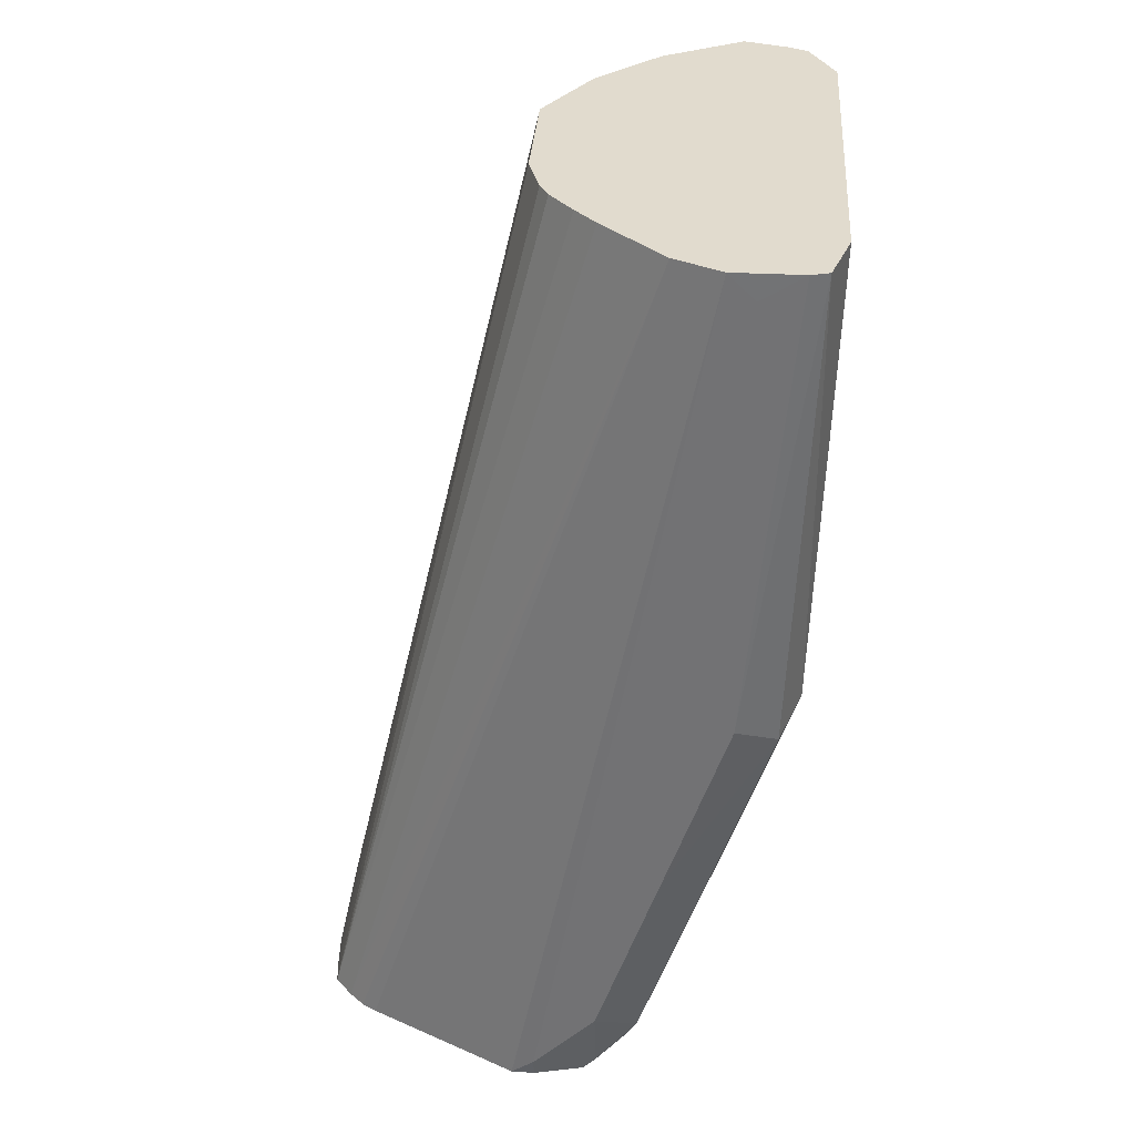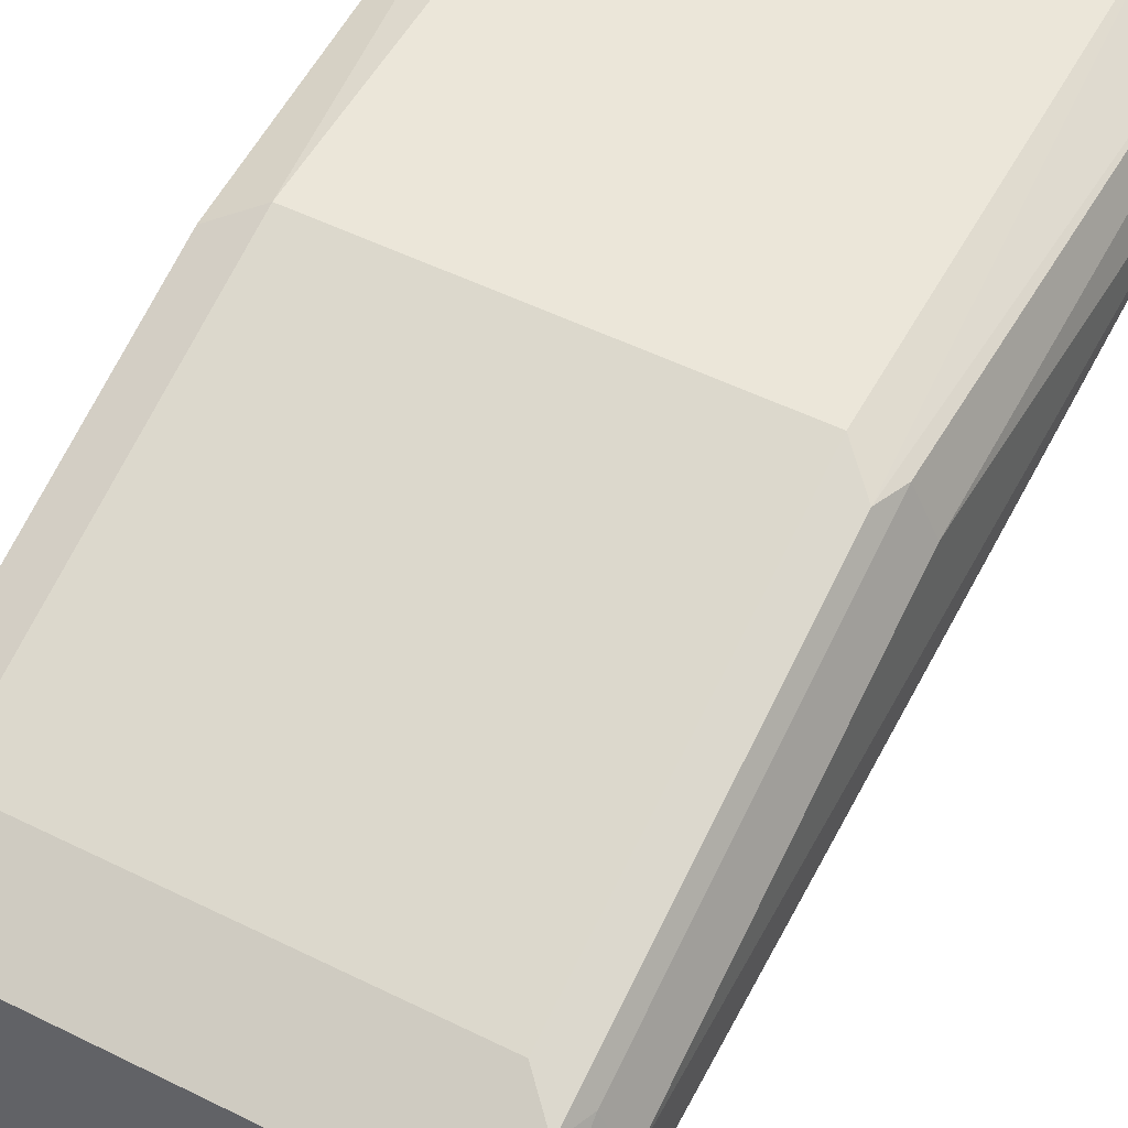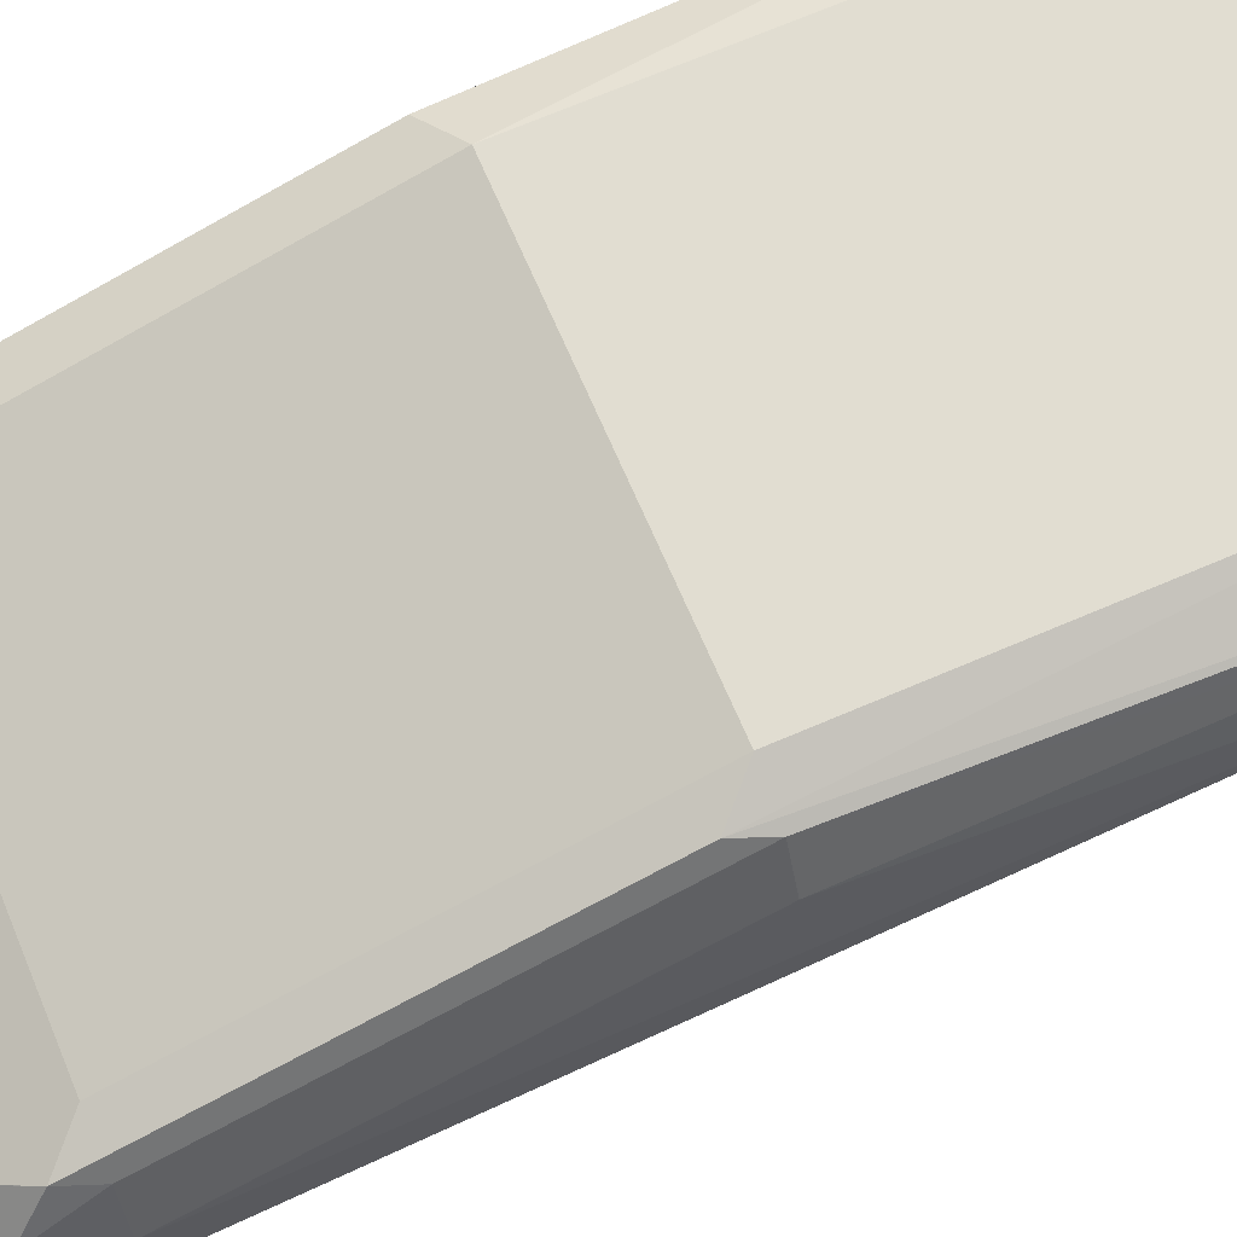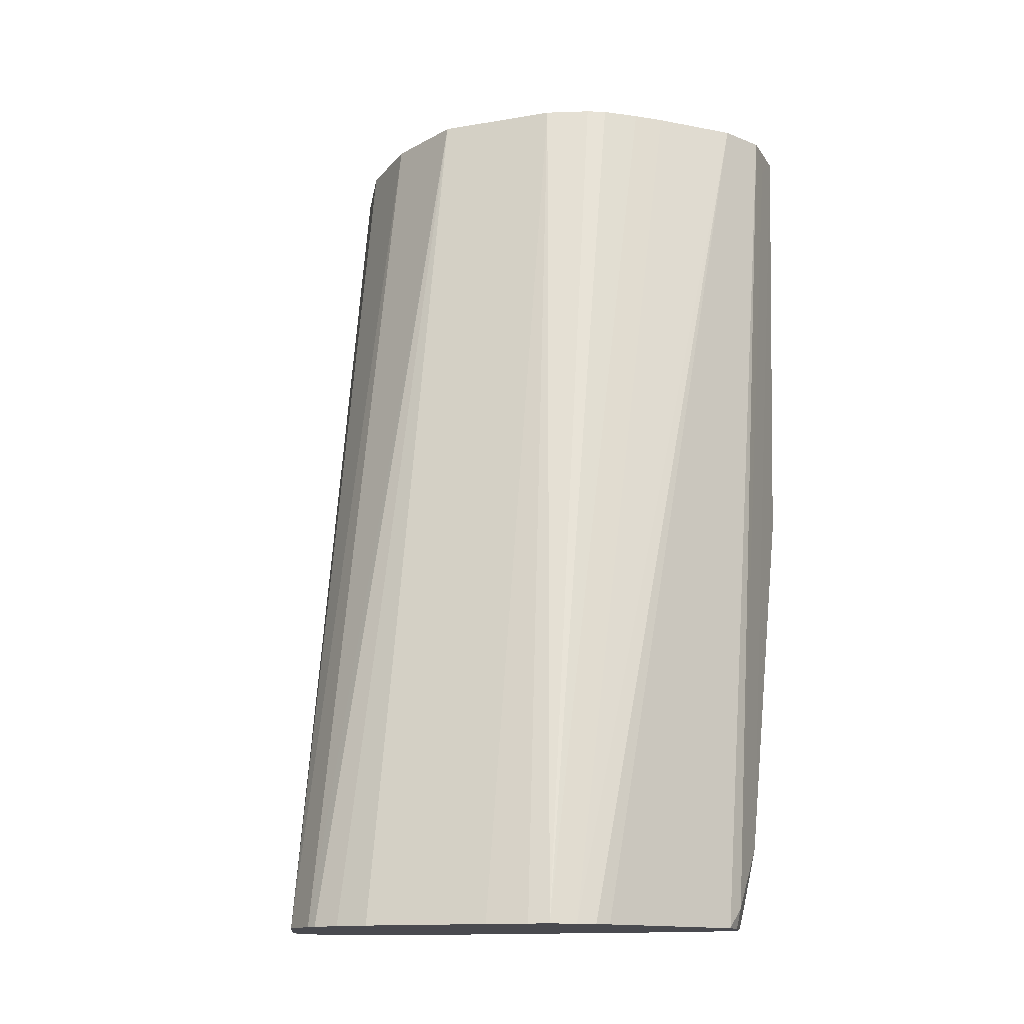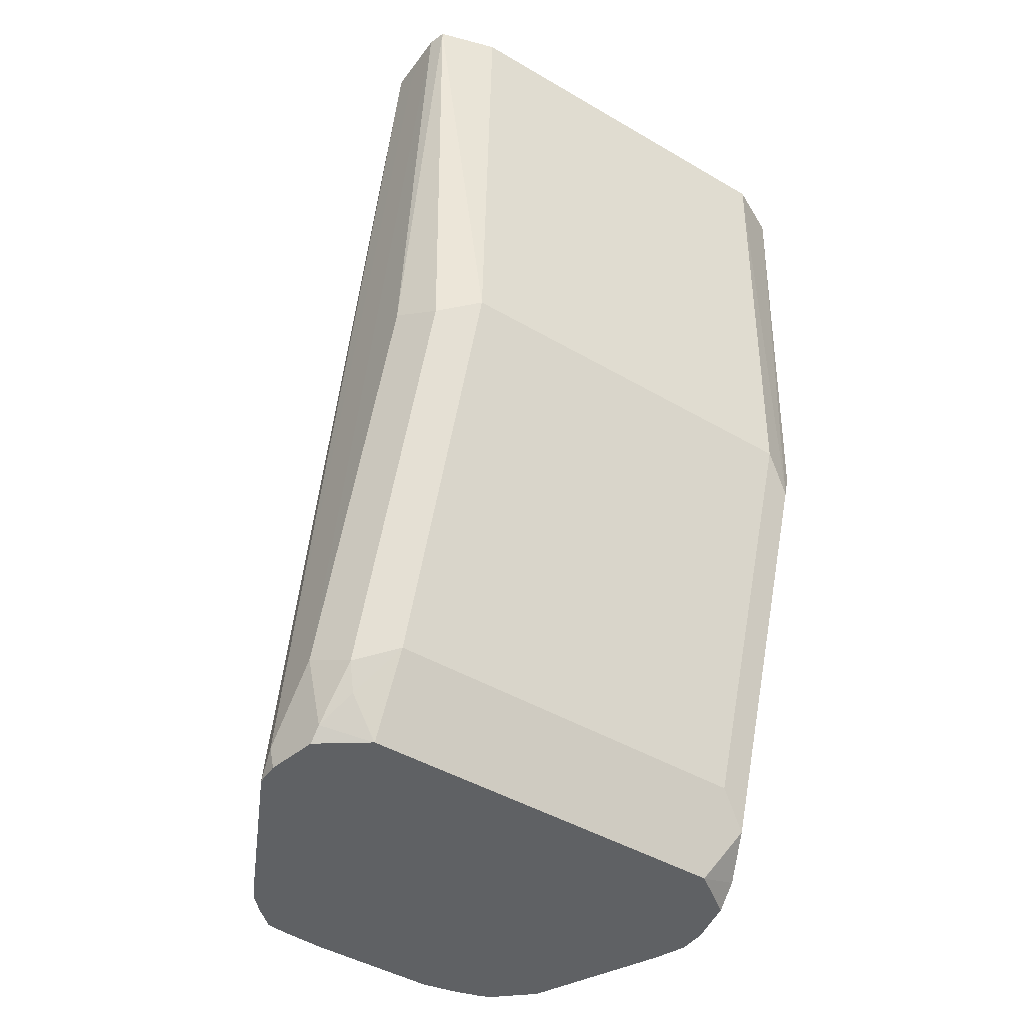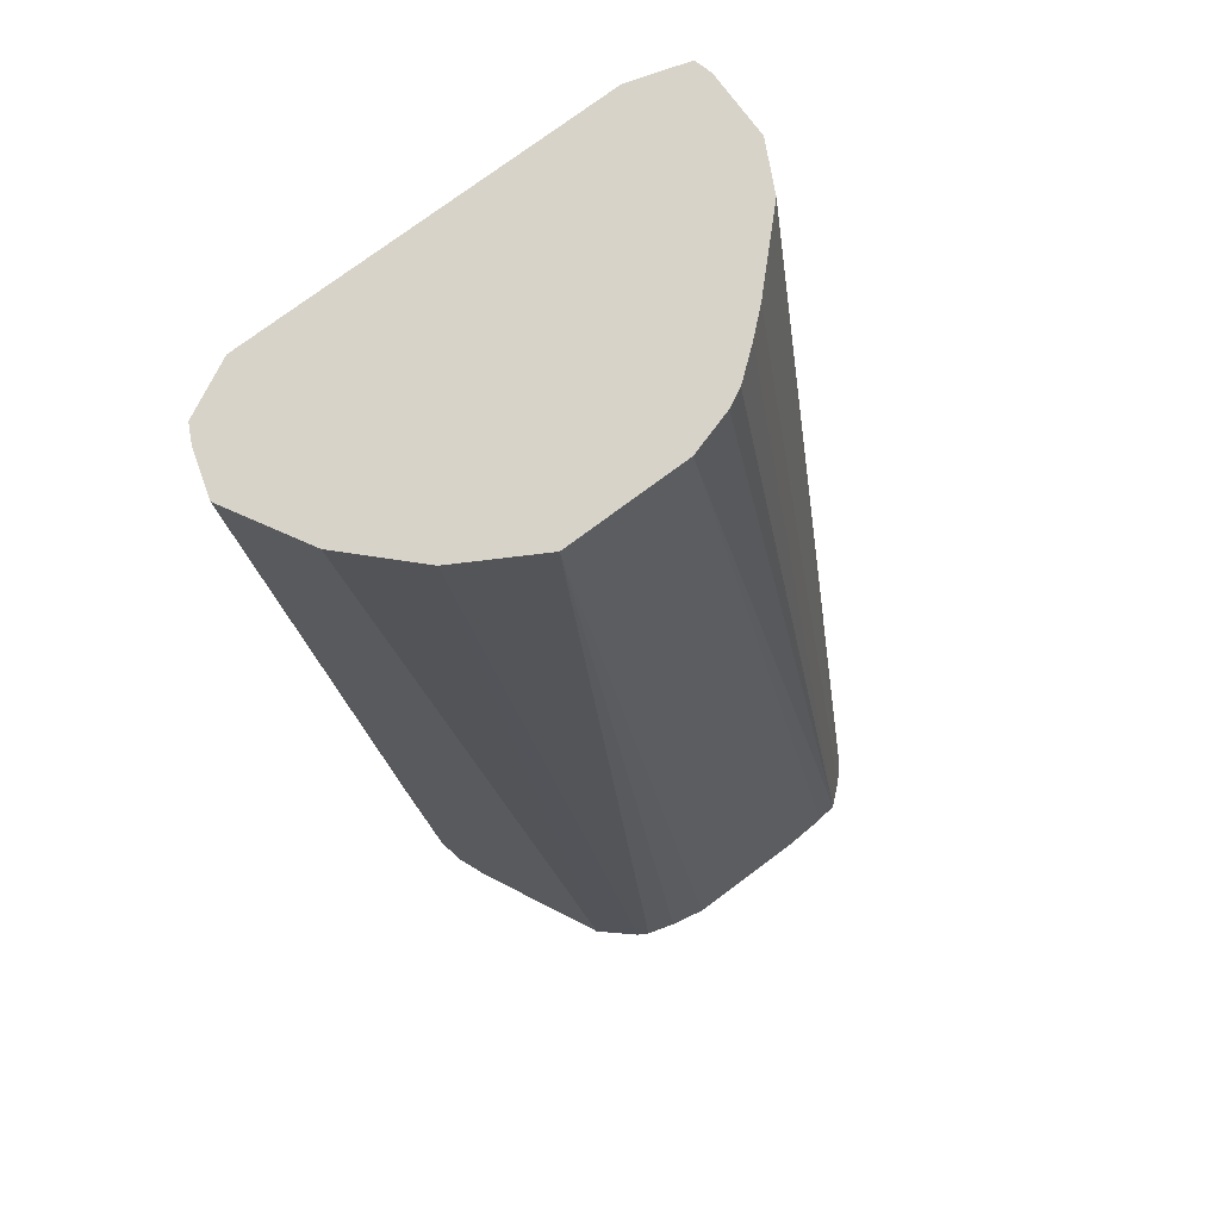
<metadata>
{"format":"obj","ext":"obj","renderer":"f3d","projection":"perspective","resolution":1024,"background":"white","views":[{"elev":33.8,"azim":94.0,"up":"+Z"},{"elev":51.8,"azim":-151.8,"up":"+Y"},{"elev":67.5,"azim":-112.9,"up":"+Y"},{"elev":-13.5,"azim":21.2,"up":"+Z"},{"elev":-45.4,"azim":146.0,"up":"+Z"},{"elev":76.5,"azim":-36.6,"up":"+Z"}]}
</metadata>
<code>
o convex_23
v 0.06743 0.5996 -0.3292
v 0.06611 0.6043 -0.3292
v 0.06743 0.5818 -0.3292
v 0.06743 0.5886 -0.336
v 0.06726 0.5382 -0.5718
v 0.06726 0.555 -0.555
v 0.06726 0.5718 -0.5045
v 0.06726 0.5886 -0.4541
v 0.05045 0.609 -0.3292
v 0.06165 0.5998 -0.4597
v 0.05045 0.6054 -0.4541
v 0.06123 0.5694 -0.3292
v 0.0453 0.4908 -0.5774
v 0.06588 0.5319 -0.5774
v 0.06603 0.5382 -0.5774
v 0.06306 0.5515 -0.5774
v 0.06306 0.555 -0.5739
v 0.06165 0.5662 -0.5606
v -0.05044 0.609 -0.3292
v 0.05045 0.5718 -0.555
v -0.05044 0.6054 -0.4541
v 0.04441 0.5525 -0.3292
v 0.03918 0.4828 -0.5774
v 0.04299 0.4868 -0.5774
v 0.05062 0.5605 -0.5774
v 0.05885 0.5634 -0.5676
v -0.05449 0.607 -0.3292
v -0.05885 0.6012 -0.4625
v 0.05045 0.5606 -0.5774
v -0.05044 0.5718 -0.555
v 0.03803 0.547 -0.3292
v 0.03363 0.4779 -0.5774
v -0.06485 0.6018 -0.3292
v -0.06165 0.5998 -0.4541
v -0.05885 0.5676 -0.5634
v -0.05044 0.5606 -0.5774
v 0.03002 0.5406 -0.3292
v 0.02807 0.4772 -0.5774
v 0.02517 0.5382 -0.3292
v 0.01322 0.5346 -0.3292
v -0.06727 0.597 -0.3292
v -0.06165 0.583 -0.5045
v -0.06727 0.5718 -0.5045
v -0.06727 0.5886 -0.4541
v -0.05055 0.5606 -0.5774
v -0.06306 0.5571 -0.5718
v -0.06165 0.5662 -0.555
v 0.01681 0.4765 -0.5774
v -0.02039 0.5346 -0.3292
v -0.07086 0.585 -0.3292
v -0.06727 0.555 -0.555
v -0.06306 0.5515 -0.5774
v -0.01681 0.4765 -0.5774
v -0.04179 0.5468 -0.3292
v -0.03639 0.4821 -0.5774
v -0.03363 0.4806 -0.5774
v -0.02612 0.4784 -0.5774
v -0.05861 0.5636 -0.3292
v -0.06727 0.5382 -0.5718
v -0.06567 0.5318 -0.5774
v -0.06242 0.5239 -0.5774
v -0.04561 0.4902 -0.5774
v -0.06588 0.5389 -0.5774
f 1 2 9
f 1 9 19
f 1 19 27
f 1 27 33
f 1 33 41
f 1 41 50
f 1 50 58
f 1 58 54
f 1 54 49
f 1 49 40
f 1 40 39
f 1 39 37
f 1 37 31
f 1 31 22
f 1 22 12
f 1 12 3
f 1 3 4
f 1 4 5
f 1 5 6
f 1 6 7
f 1 7 8
f 1 8 2
f 2 8 10
f 2 10 11
f 2 11 9
f 3 12 13
f 3 13 14
f 3 14 5
f 3 5 4
f 5 14 15
f 5 15 6
f 6 15 16
f 6 16 17
f 6 17 18
f 6 18 7
f 7 18 10
f 7 10 8
f 9 11 21
f 9 21 19
f 10 18 20
f 10 20 11
f 11 20 30
f 11 30 21
f 12 22 23
f 12 23 24
f 12 24 13
f 13 24 23
f 13 23 32
f 13 32 38
f 13 38 48
f 13 48 53
f 13 53 57
f 13 57 56
f 13 56 55
f 13 55 62
f 13 62 61
f 13 61 60
f 13 60 63
f 13 63 52
f 13 52 45
f 13 45 36
f 13 36 29
f 13 29 25
f 13 25 16
f 13 16 15
f 13 15 14
f 16 25 17
f 17 25 26
f 17 26 18
f 18 26 20
f 19 21 28
f 19 28 27
f 20 26 29
f 20 29 36
f 20 36 30
f 21 30 28
f 22 31 32
f 22 32 23
f 25 29 26
f 27 28 33
f 28 34 33
f 28 30 35
f 28 35 42
f 28 42 34
f 30 36 35
f 31 37 32
f 32 37 39
f 32 39 40
f 32 40 38
f 33 34 41
f 34 42 43
f 34 43 44
f 34 44 41
f 35 36 45
f 35 45 46
f 35 46 47
f 35 47 42
f 38 40 48
f 40 49 53
f 40 53 48
f 41 44 50
f 42 47 51
f 42 51 43
f 43 51 50
f 43 50 44
f 45 52 46
f 46 52 51
f 46 51 47
f 49 54 55
f 49 55 56
f 49 56 57
f 49 57 53
f 50 51 59
f 50 59 60
f 50 60 61
f 50 61 62
f 50 62 58
f 51 52 59
f 52 63 59
f 54 58 62
f 54 62 55
f 59 63 60

</code>
